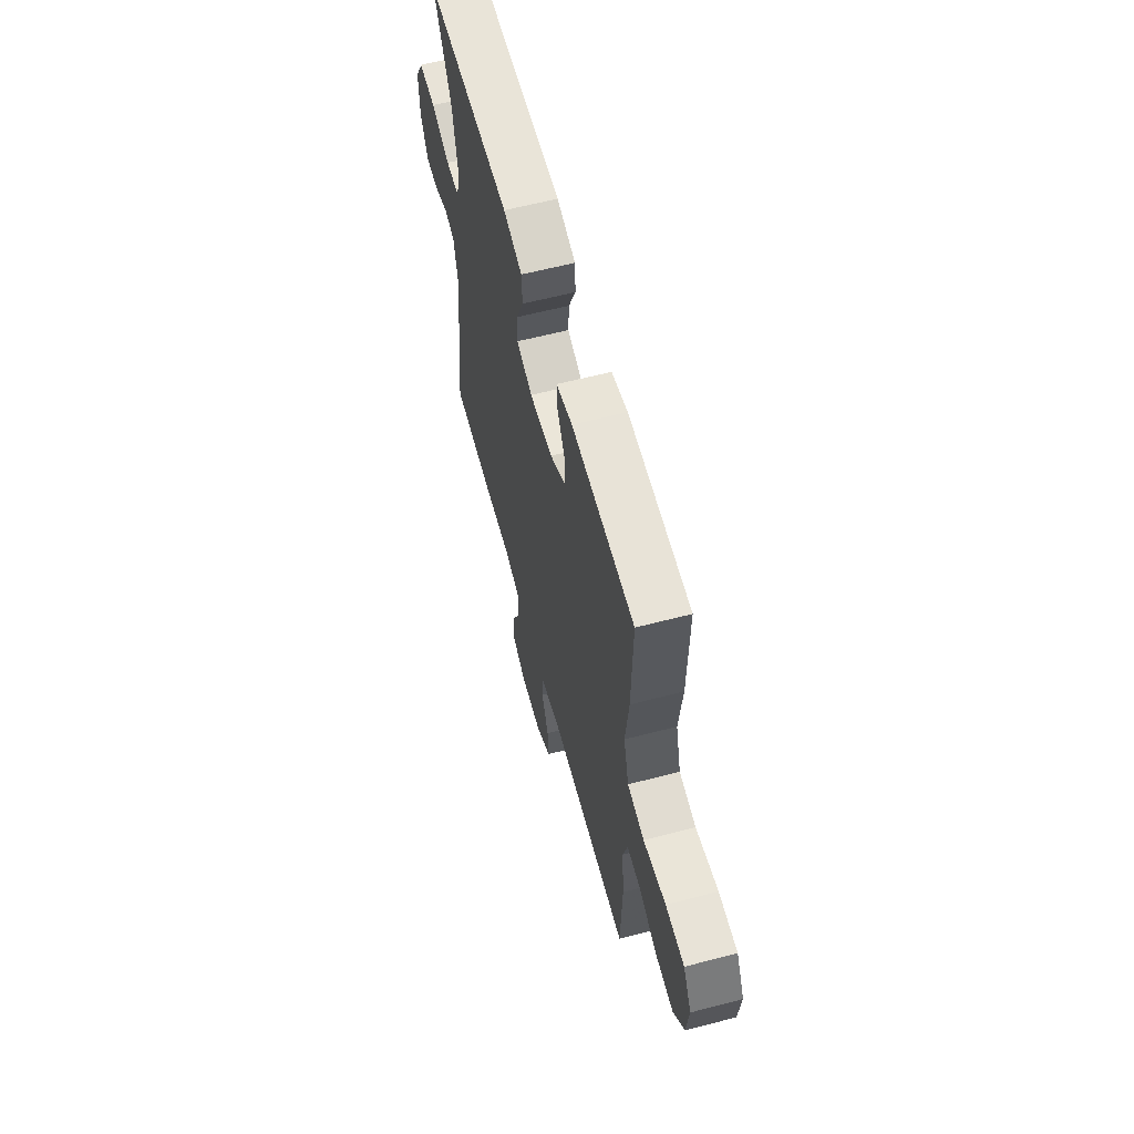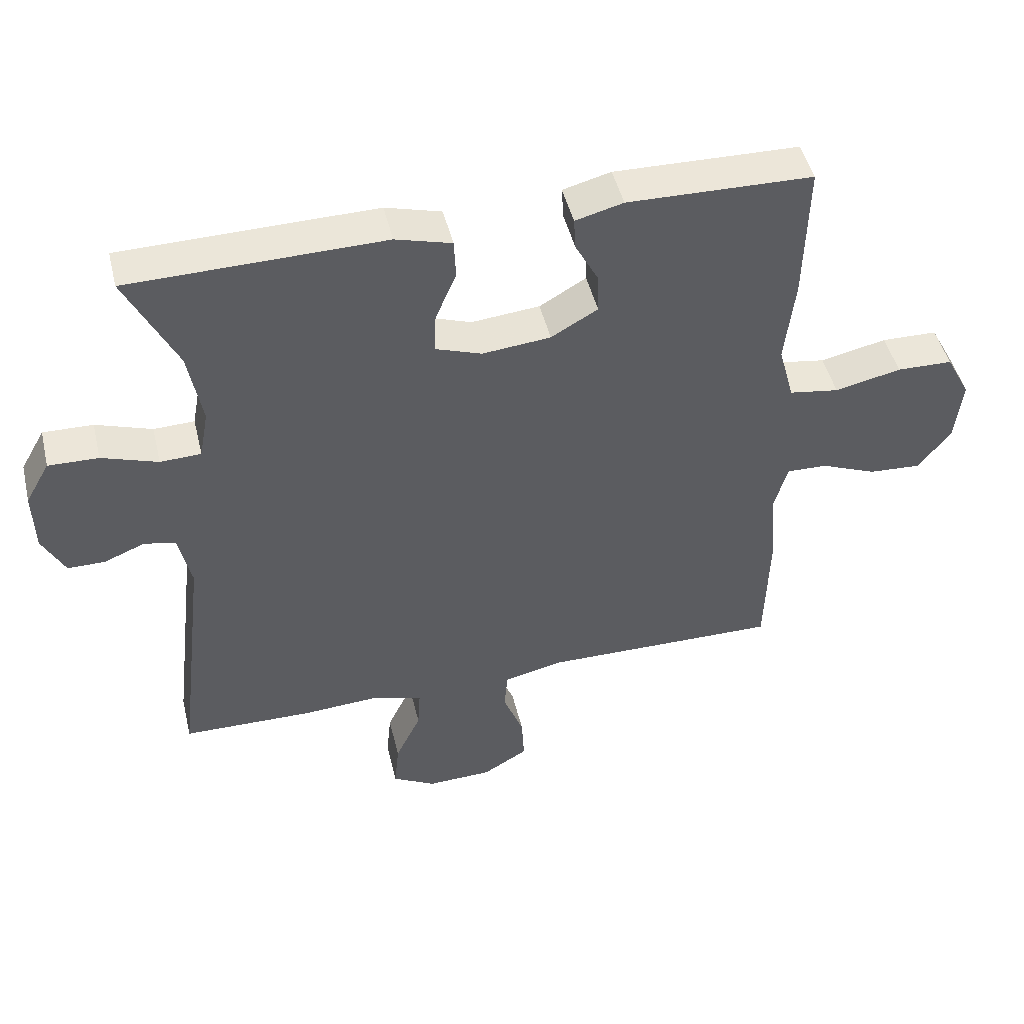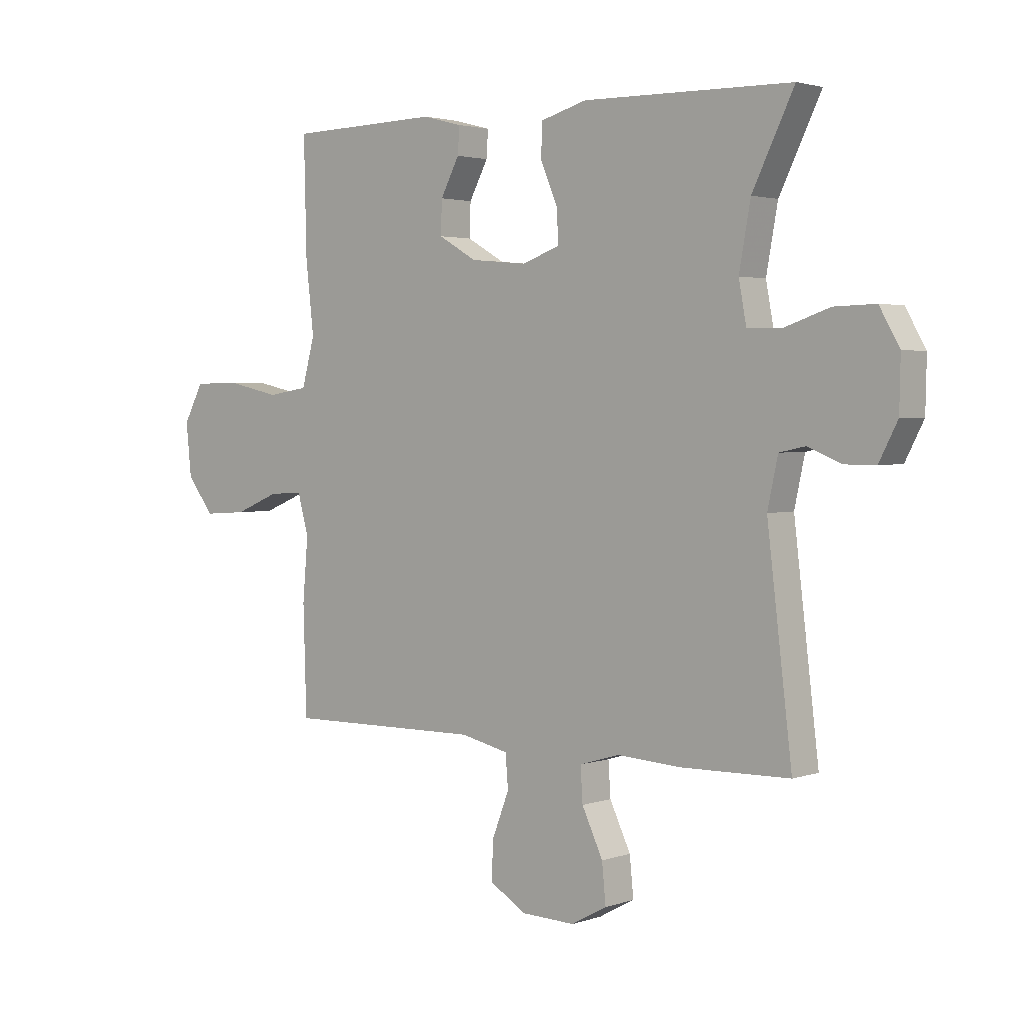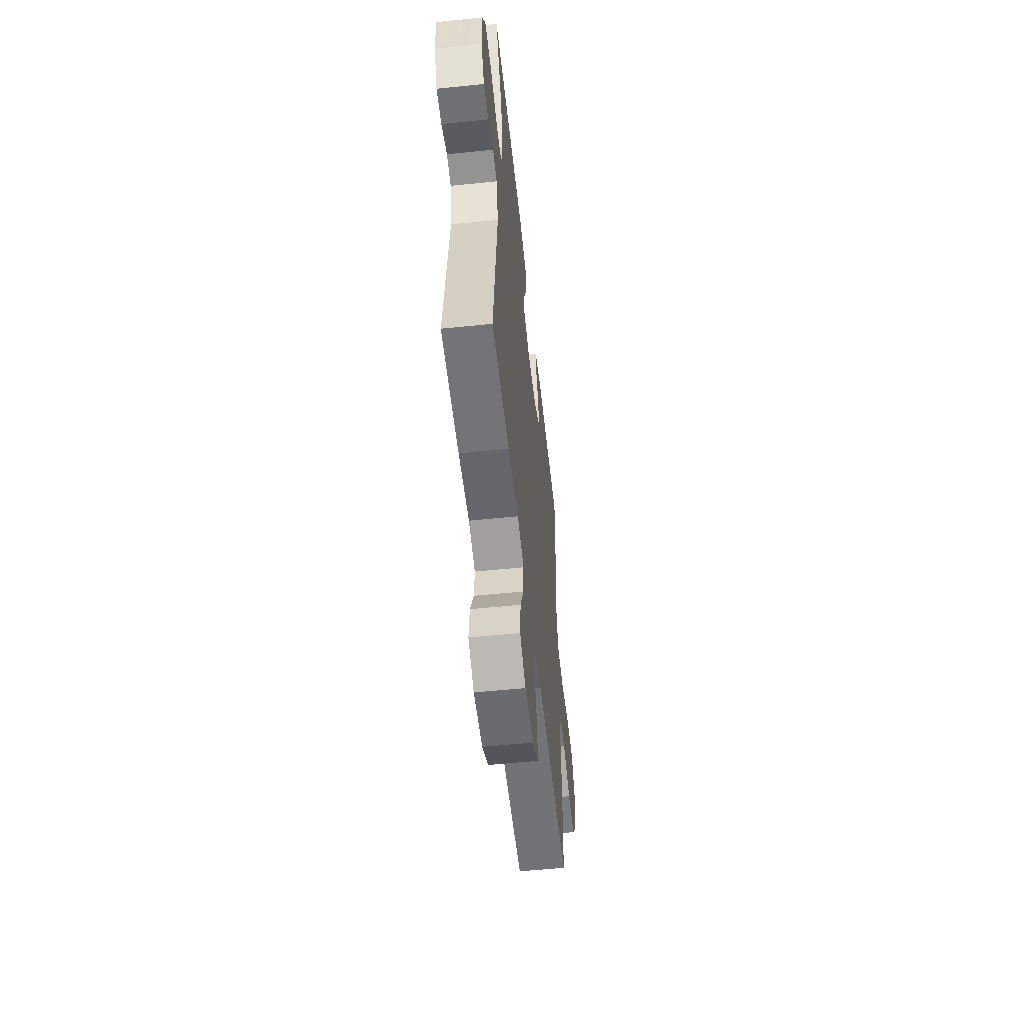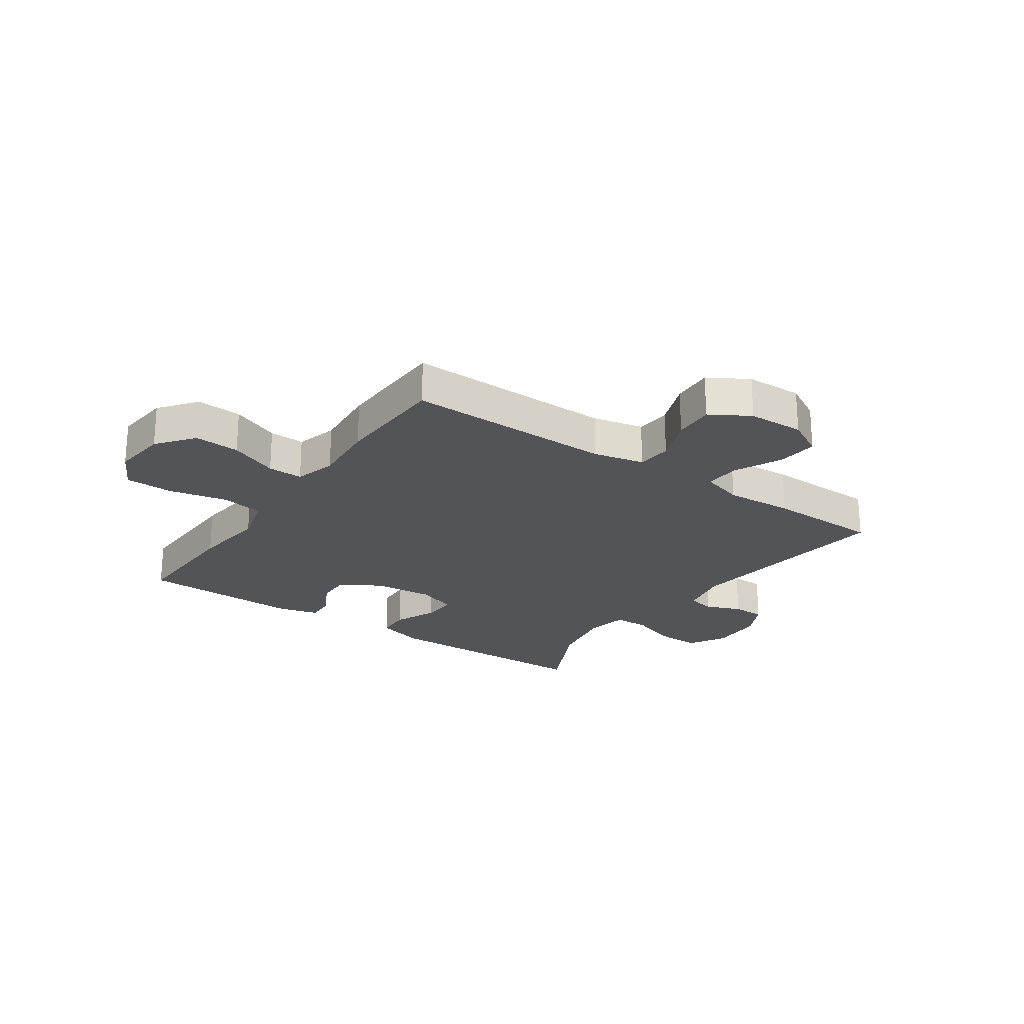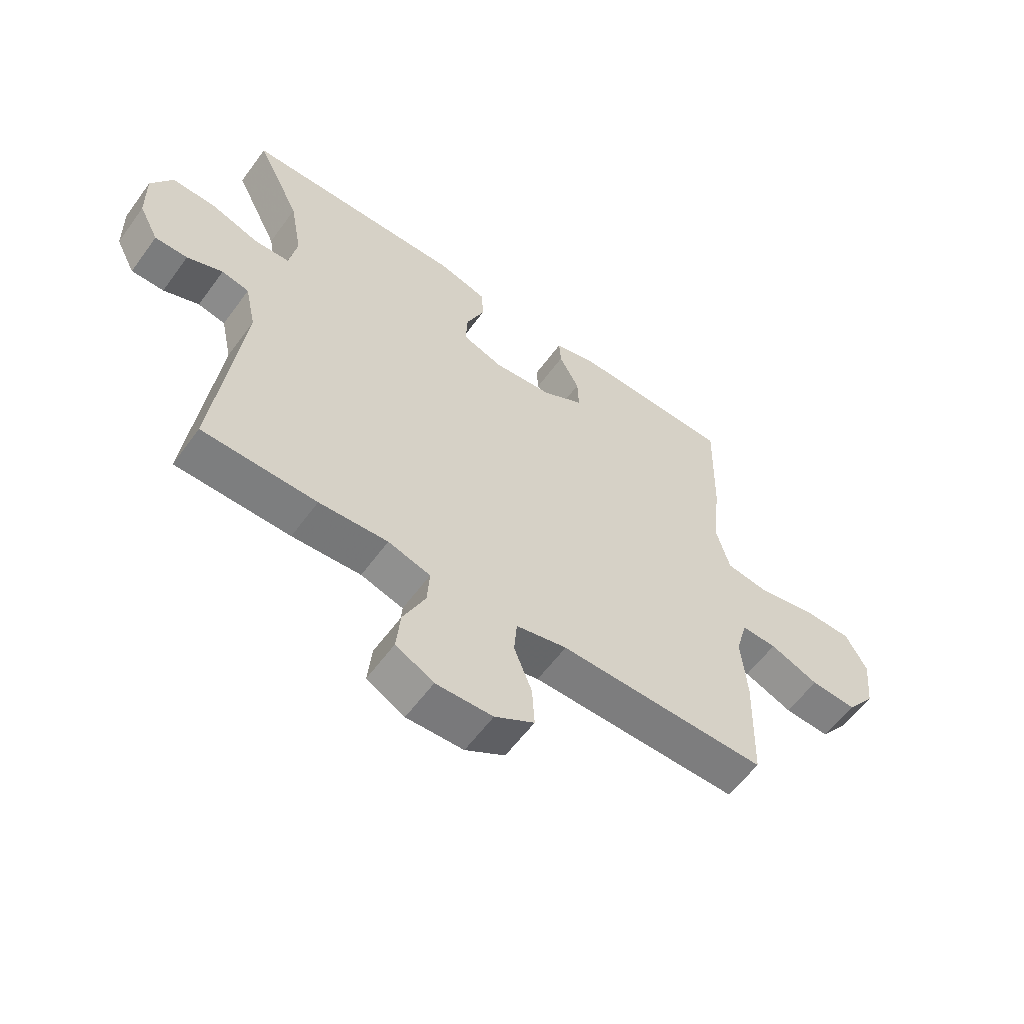
<metadata>
{"format":"obj","ext":"obj","renderer":"f3d","projection":"perspective","resolution":1024,"background":"white","views":[{"elev":61.0,"azim":75.1,"up":"+Z"},{"elev":47.3,"azim":-13.5,"up":"+Z"},{"elev":2.7,"azim":-139.4,"up":"+Z"},{"elev":-55.1,"azim":-83.8,"up":"+Z"},{"elev":-23.3,"azim":145.3,"up":"+Y"},{"elev":-58.7,"azim":-35.9,"up":"+Z"}]}
</metadata>
<code>
v -0.5 0.07 -0.5
v -0.454 0.07 -0.117
v -0.473 0.07 -0.029
v -0.521 0.07 -0.019
v -0.583 0.07 -0.044
v -0.64 0.07 -0.044
v -0.674 0.07 0.022
v -0.676 0.07 0.116
v -0.639 0.07 0.181
v -0.563 0.07 0.179
v -0.478 0.07 0.15
v -0.416 0.07 0.152
v -0.402 0.07 0.227
v -0.423 0.07 0.343
v -0.5 0.07 0.5
v -0.114 0.07 0.506
v -0.029 0.07 0.482
v -0.026 0.07 0.422
v -0.058 0.07 0.347
v -0.061 0.07 0.286
v 0.01 0.07 0.261
v 0.114 0.07 0.271
v 0.185 0.07 0.312
v 0.183 0.07 0.373
v 0.148 0.07 0.439
v 0.145 0.07 0.488
v 0.218 0.07 0.507
v 0.5 0.07 0.5
v 0.495 0.07 0.287
v 0.48 0.07 0.156
v 0.504 0.07 0.068
v 0.58 0.07 0.056
v 0.681 0.07 0.078
v 0.766 0.07 0.076
v 0.803 0.07 0.007
v 0.793 0.07 -0.09
v 0.743 0.07 -0.155
v 0.663 0.07 -0.15
v 0.578 0.07 -0.115
v 0.516 0.07 -0.113
v 0.496 0.07 -0.186
v 0.506 0.07 -0.301
v 0.5 0.07 -0.5
v 0.136 0.07 -0.495
v 0.047 0.07 -0.515
v 0.042 0.07 -0.576
v 0.073 0.07 -0.656
v 0.077 0.07 -0.728
v 0.008 0.07 -0.769
v -0.091 0.07 -0.772
v -0.157 0.07 -0.736
v -0.15 0.07 -0.664
v -0.111 0.07 -0.582
v -0.107 0.07 -0.519
v -0.181 0.07 -0.497
v -0.301 0.07 -0.504
v -0.5 0 -0.5
v -0.454 0 -0.117
v -0.473 0 -0.029
v -0.521 0 -0.019
v -0.583 0 -0.044
v -0.64 0 -0.044
v -0.674 0 0.022
v -0.676 0 0.116
v -0.639 0 0.181
v -0.563 0 0.179
v -0.478 0 0.15
v -0.416 0 0.152
v -0.402 0 0.227
v -0.423 0 0.343
v -0.5 0 0.5
v -0.114 0 0.506
v -0.029 0 0.482
v -0.026 0 0.422
v -0.058 0 0.347
v -0.061 0 0.286
v 0.01 0 0.261
v 0.114 0 0.271
v 0.185 0 0.312
v 0.183 0 0.373
v 0.148 0 0.439
v 0.145 0 0.488
v 0.218 0 0.507
v 0.5 0 0.5
v 0.495 0 0.287
v 0.48 0 0.156
v 0.504 0 0.068
v 0.58 0 0.056
v 0.681 0 0.078
v 0.766 0 0.076
v 0.803 0 0.007
v 0.793 0 -0.09
v 0.743 0 -0.155
v 0.663 0 -0.15
v 0.578 0 -0.115
v 0.516 0 -0.113
v 0.496 0 -0.186
v 0.506 0 -0.301
v 0.5 0 -0.5
v 0.136 0 -0.495
v 0.047 0 -0.515
v 0.042 0 -0.576
v 0.073 0 -0.656
v 0.077 0 -0.728
v 0.008 0 -0.769
v -0.091 0 -0.772
v -0.157 0 -0.736
v -0.15 0 -0.664
v -0.111 0 -0.582
v -0.107 0 -0.519
v -0.181 0 -0.497
v -0.301 0 -0.504
f 55 56 1 2
f 54 55 2 3
f 51 52 53
f 50 51 53
f 49 50 53
f 48 49 53
f 47 48 53
f 46 47 53
f 45 46 53 54
f 44 45 54 3
f 43 44 3
f 42 43 3
f 41 42 3
f 37 38 39
f 36 37 39
f 35 36 39
f 34 35 39
f 33 34 39
f 32 33 39
f 31 32 39 40
f 41 3 4
f 40 41 4
f 31 40 4
f 30 31 4
f 28 29 30
f 27 28 30
f 26 27 30
f 25 26 30
f 24 25 30
f 17 18 19
f 16 17 19
f 15 16 19
f 14 15 19
f 13 14 19 20
f 12 13 20 21
f 9 10 11
f 8 9 11
f 7 8 11
f 6 7 11
f 5 6 11
f 4 5 11
f 4 11 12
f 12 21 22
f 4 12 22
f 30 4 22
f 30 22 23
f 23 24 30
f 58 57 112 111
f 59 58 111 110
f 109 108 107
f 109 107 106
f 109 106 105
f 109 105 104
f 109 104 103
f 109 103 102
f 110 109 102 101
f 59 110 101 100
f 59 100 99
f 59 99 98
f 59 98 97
f 95 94 93
f 95 93 92
f 95 92 91
f 95 91 90
f 95 90 89
f 95 89 88
f 96 95 88 87
f 60 59 97
f 60 97 96
f 60 96 87
f 60 87 86
f 86 85 84
f 86 84 83
f 86 83 82
f 86 82 81
f 86 81 80
f 75 74 73
f 75 73 72
f 75 72 71
f 75 71 70
f 76 75 70 69
f 77 76 69 68
f 67 66 65
f 67 65 64
f 67 64 63
f 67 63 62
f 67 62 61
f 67 61 60
f 68 67 60
f 78 77 68
f 78 68 60
f 78 60 86
f 79 78 86
f 86 80 79
f 1 57 58 2
f 2 58 59 3
f 3 59 60 4
f 4 60 61 5
f 5 61 62 6
f 6 62 63 7
f 7 63 64 8
f 8 64 65 9
f 9 65 66 10
f 10 66 67 11
f 11 67 68 12
f 12 68 69 13
f 13 69 70 14
f 14 70 71 15
f 15 71 72 16
f 16 72 73 17
f 17 73 74 18
f 18 74 75 19
f 19 75 76 20
f 20 76 77 21
f 21 77 78 22
f 22 78 79 23
f 23 79 80 24
f 24 80 81 25
f 25 81 82 26
f 26 82 83 27
f 27 83 84 28
f 28 84 85 29
f 29 85 86 30
f 30 86 87 31
f 31 87 88 32
f 32 88 89 33
f 33 89 90 34
f 34 90 91 35
f 35 91 92 36
f 36 92 93 37
f 37 93 94 38
f 38 94 95 39
f 39 95 96 40
f 40 96 97 41
f 41 97 98 42
f 42 98 99 43
f 43 99 100 44
f 44 100 101 45
f 45 101 102 46
f 46 102 103 47
f 47 103 104 48
f 48 104 105 49
f 49 105 106 50
f 50 106 107 51
f 51 107 108 52
f 52 108 109 53
f 53 109 110 54
f 54 110 111 55
f 55 111 112 56
f 56 112 57 1

</code>
